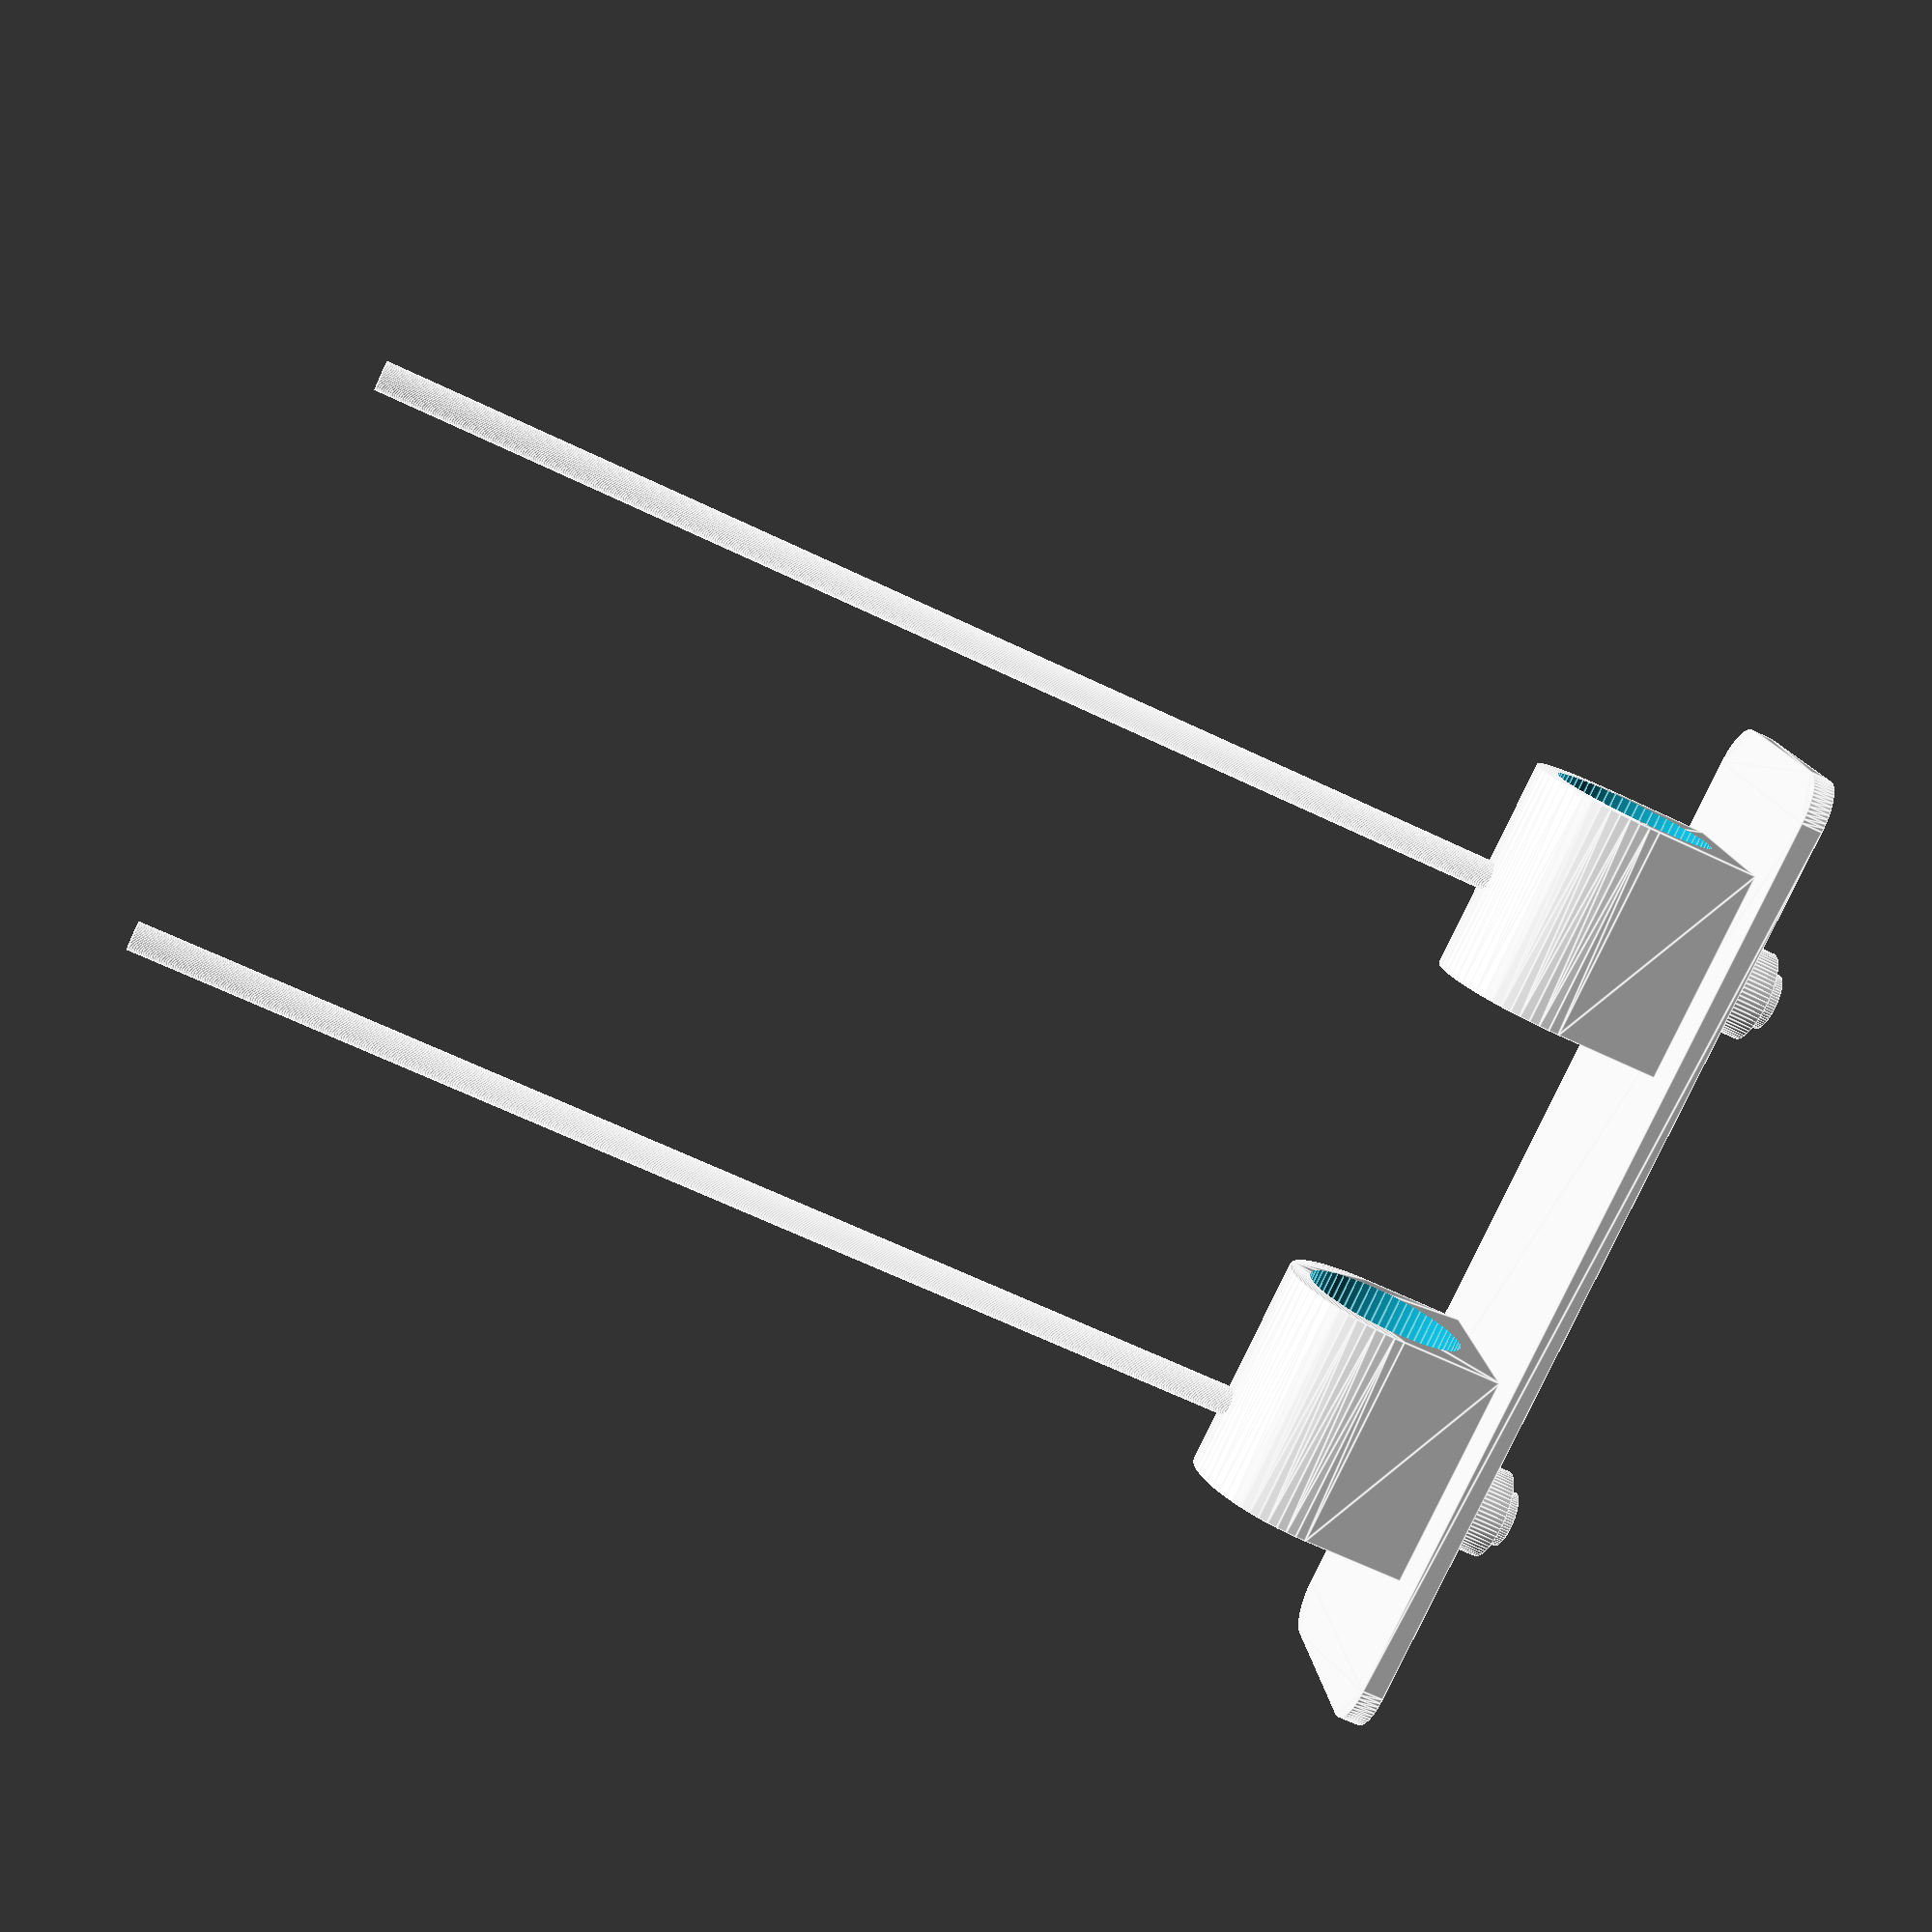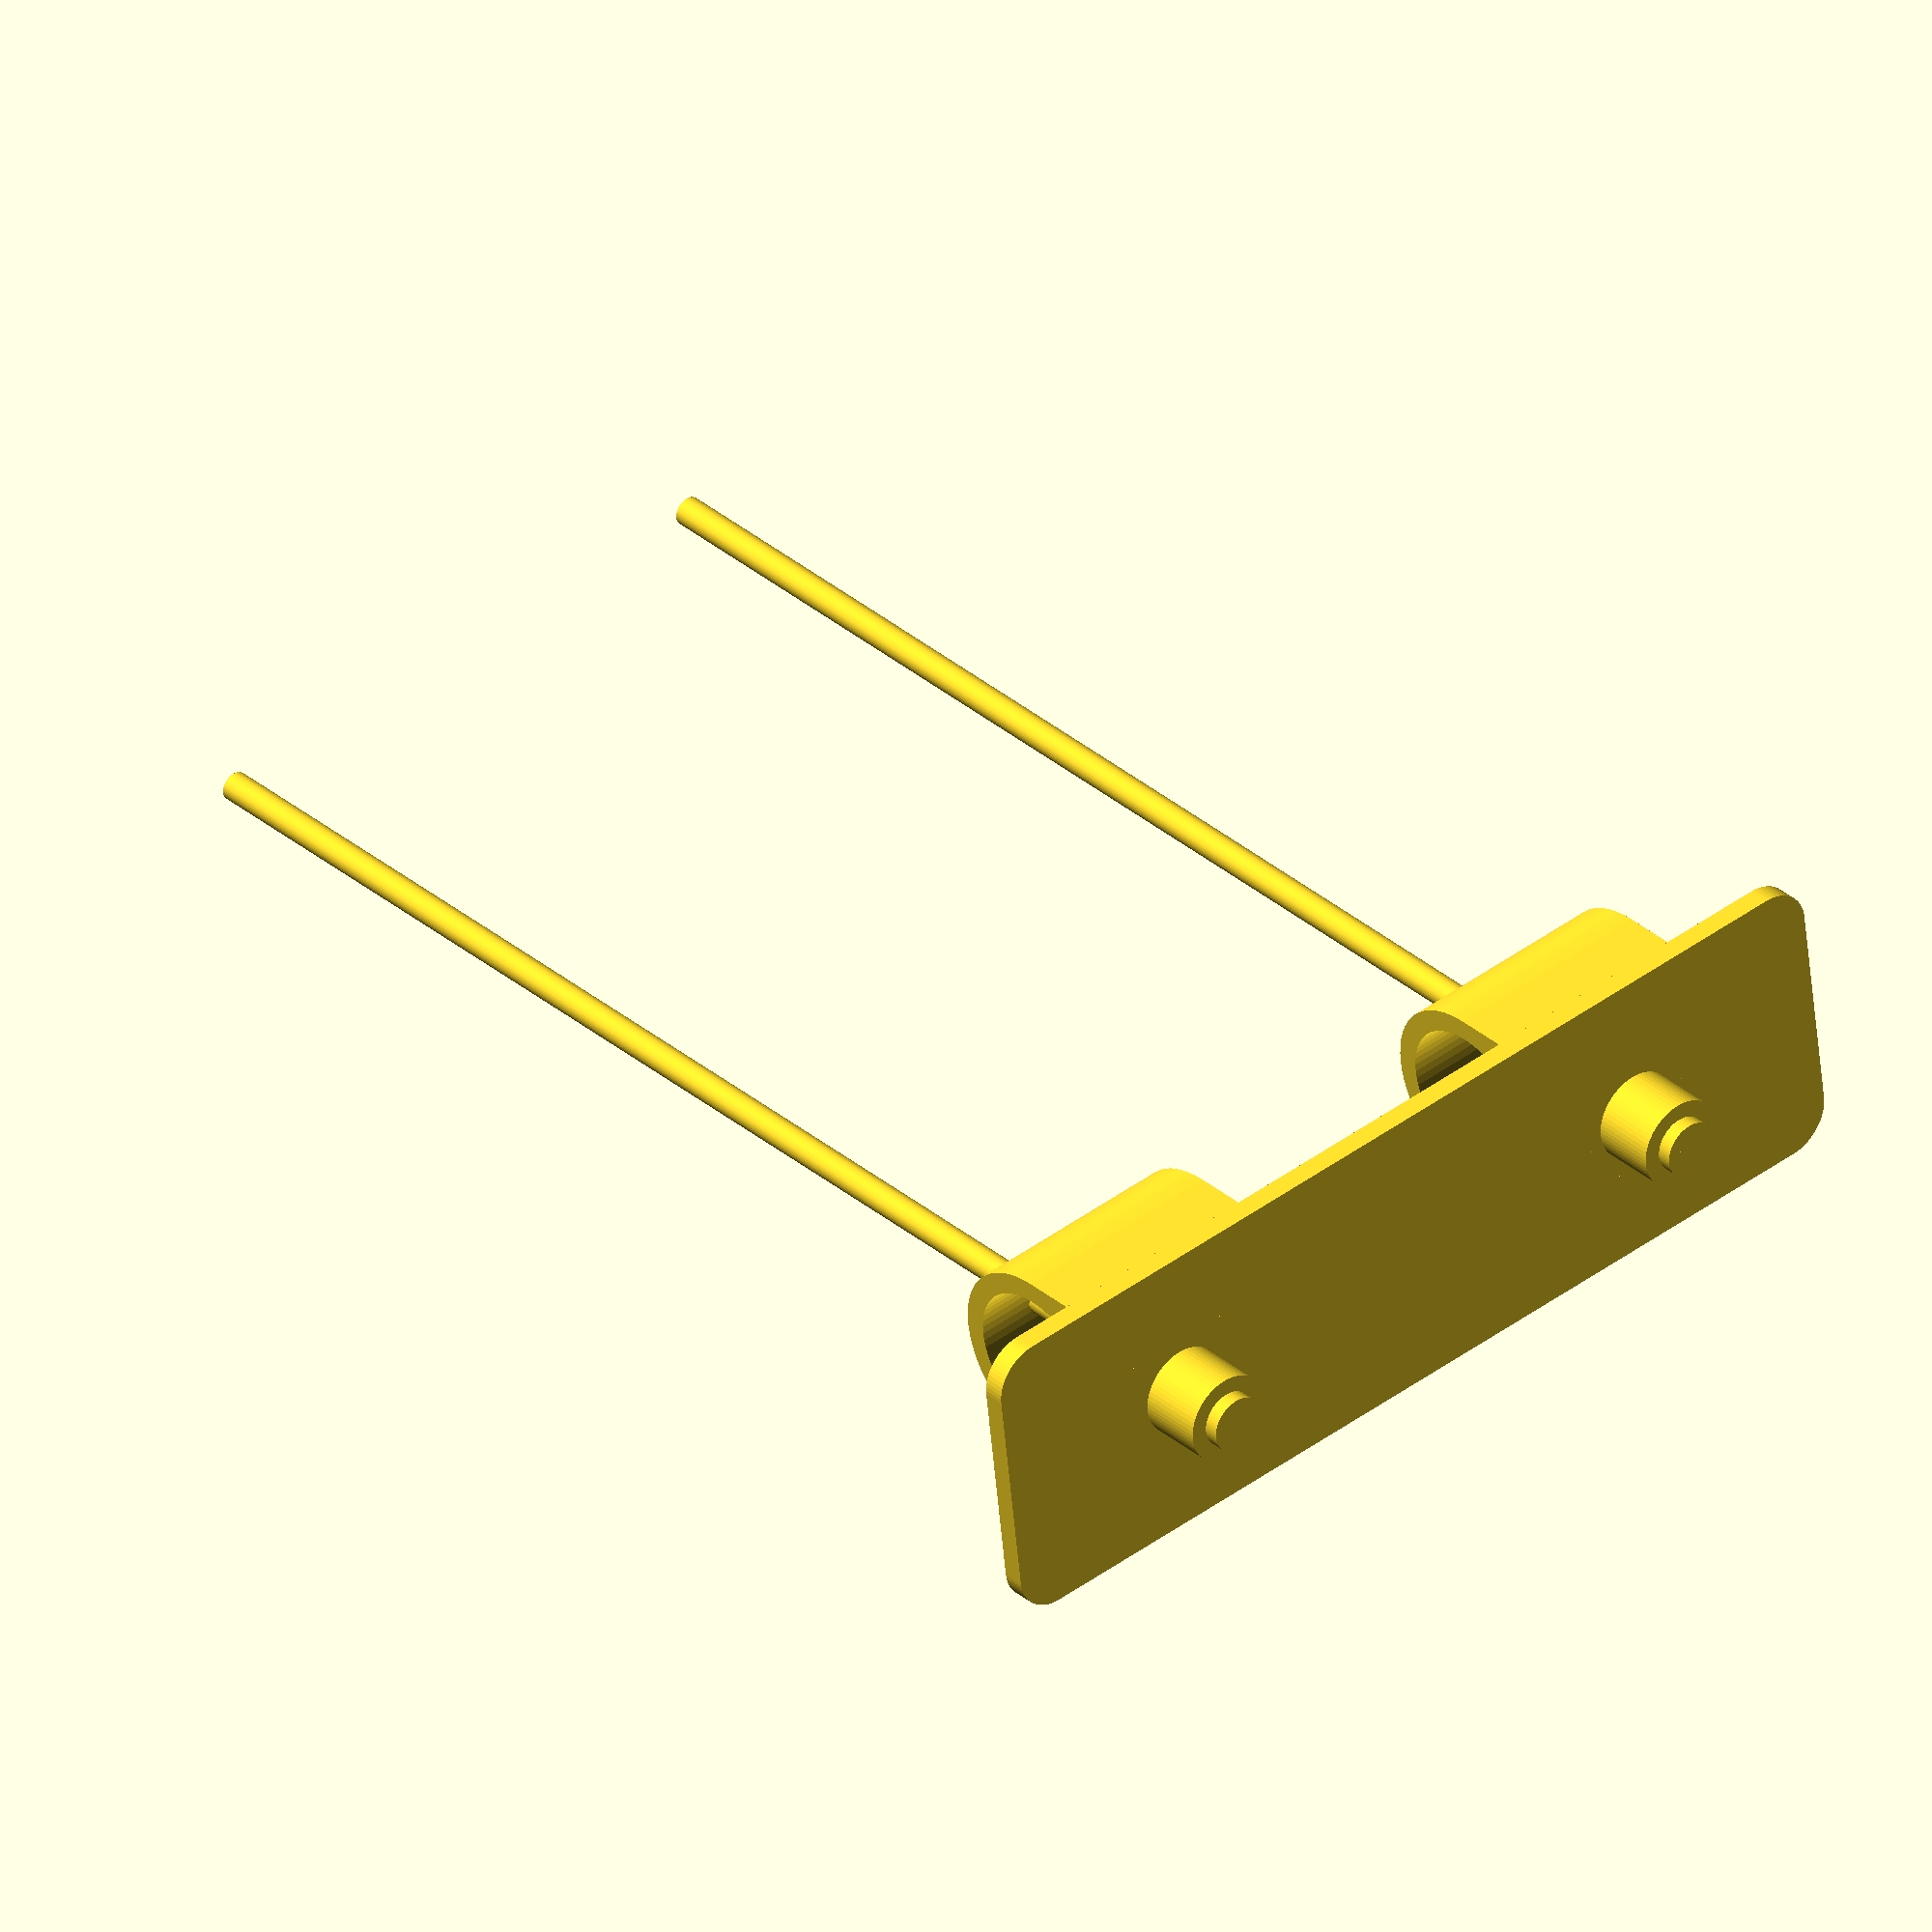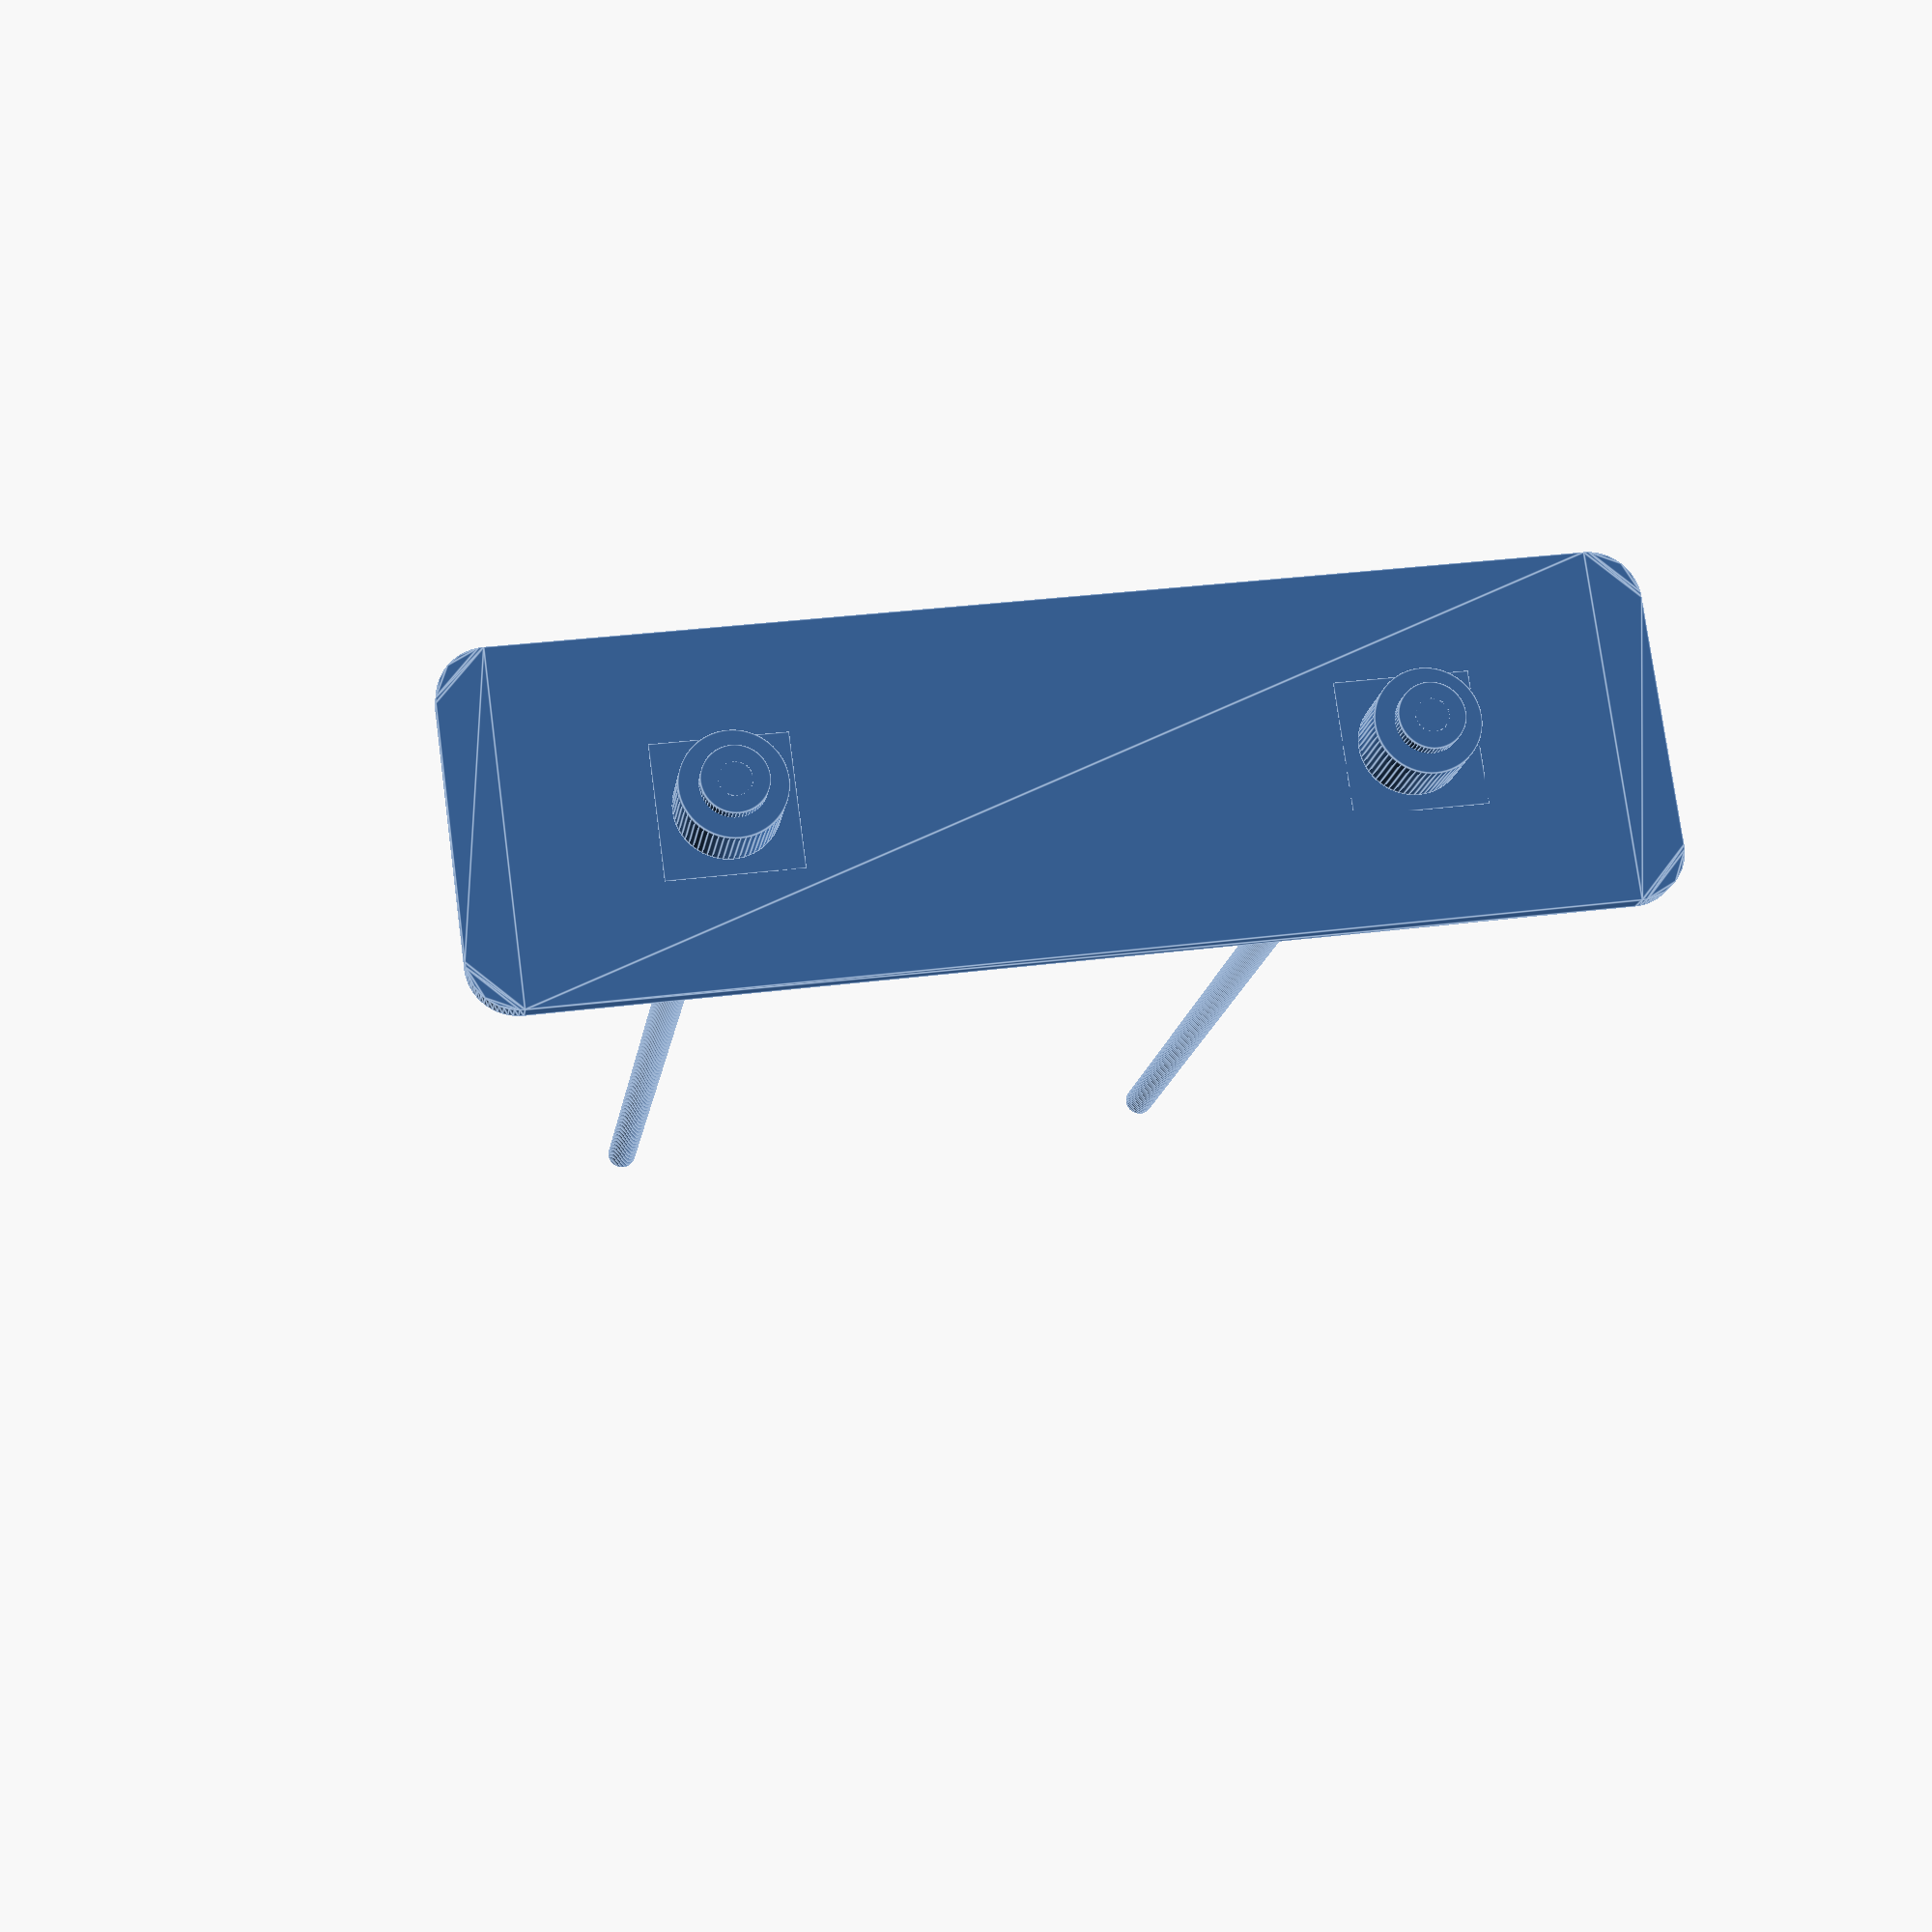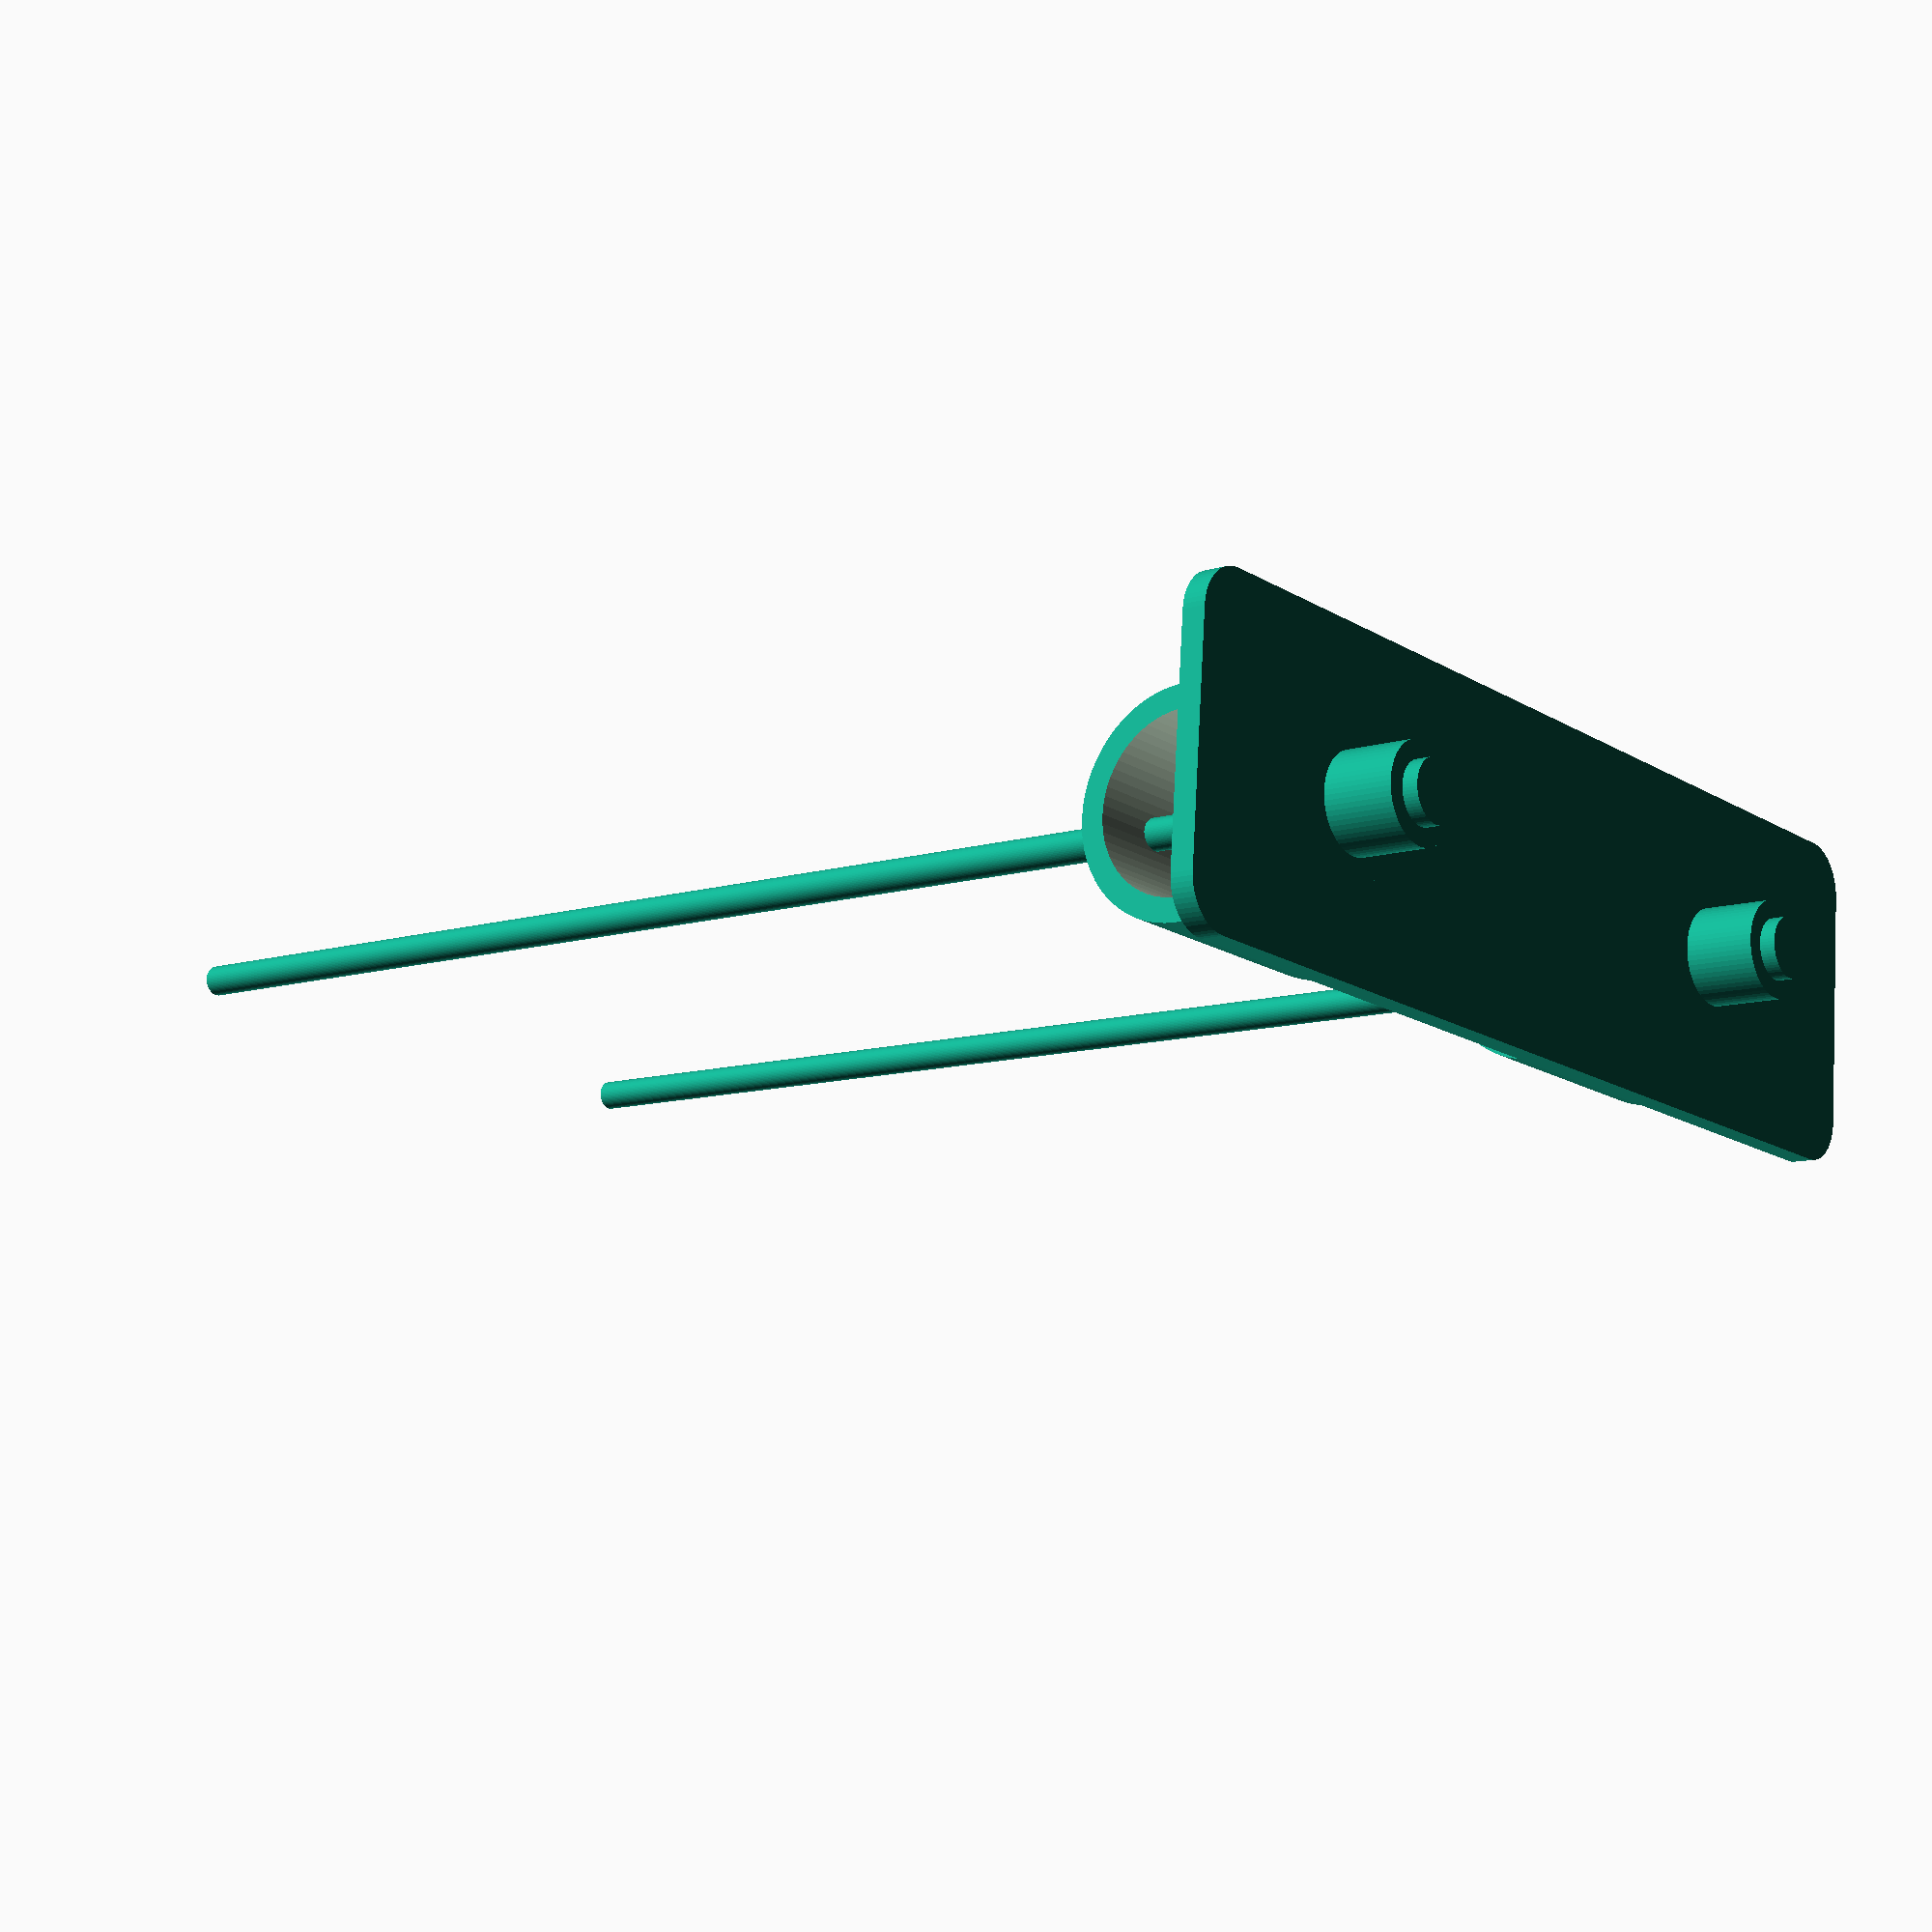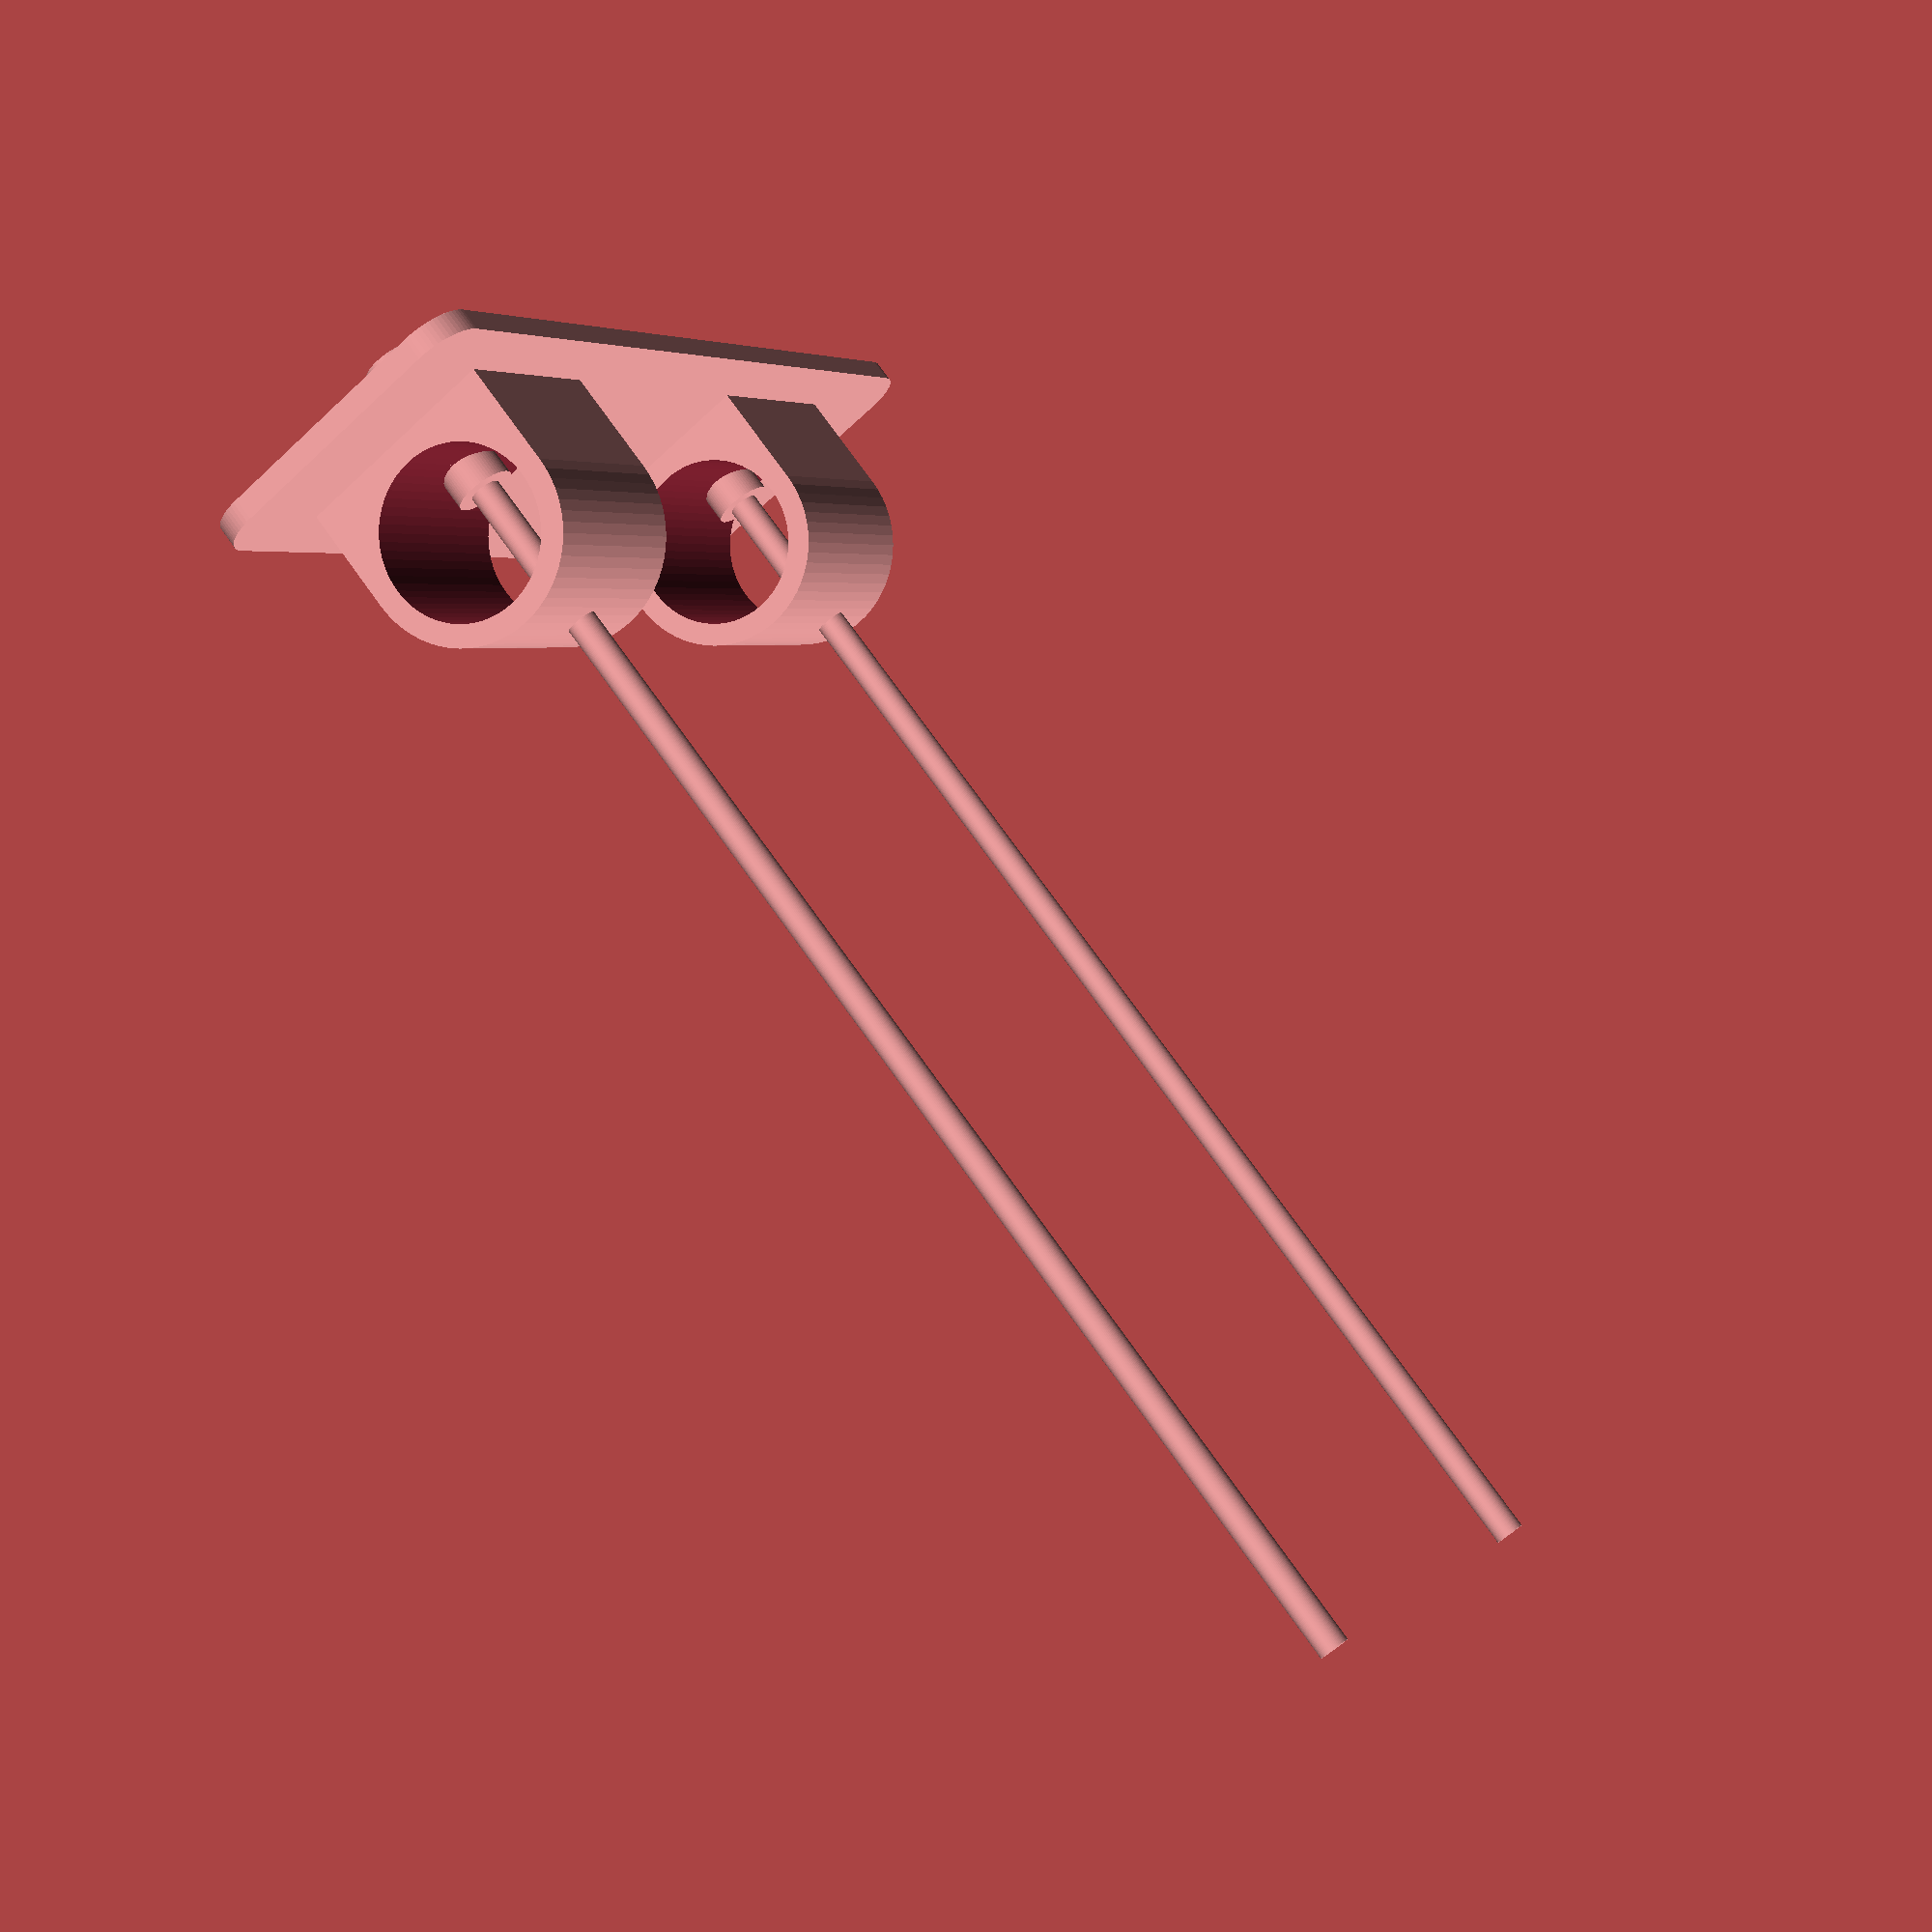
<openscad>
$fn = 64;

tube_d = 11.2;
wall_thickness = 1.5;
plate_thickness = 1.5;
plate_width = 21;
plate_length = 70;
plate_radius = 3;
bracket_1_l = 15;
bracket_2_l = 14.7;
bracket_1_pos = 10;
bracket_2_pos = 47.7;
hole_1_pos = 15;
hole_2_pos = 54.5;
peg_h = 4.5;
peg_cube_w = 8;
peg_cube_h = 3;
peg_id = 3.9;
peg_od = 6.2;
peg_drill_d = 2;


module plate() {
  translate([plate_radius, -plate_width / 2 + plate_radius, 0]) {
    linear_extrude(plate_thickness) {
      minkowski() {
        square([plate_length - plate_radius * 2, plate_width - plate_radius * 2]);
        circle(r = plate_radius);
      }
    }
  }
}

module bracket(l) {
  translate([l / 2, 0, tube_d / 2 + wall_thickness + plate_thickness]) {
    rotate([0, 90, 0]) {
      difference() {
        hull() {
          cylinder(l, r = tube_d / 2 + wall_thickness, center = true);
          translate([wall_thickness / 2 + tube_d / 2, 0, 0]) {
            cube([wall_thickness, tube_d + (wall_thickness * 2), l], center = true);
          }
        }
        cylinder(l + 2, d = tube_d, center = true);
      }
    }
  }
}

module bracket_1() {
  translate([bracket_1_pos, 0, 0]) {
    bracket(bracket_1_l);
  }
}

module bracket_2() {
  translate([bracket_2_pos, 0, 0]) {
    bracket(bracket_2_l);
  }
}

module outer() {
  cylinder(h = peg_h, d = peg_od);
  translate([0, 0, peg_h + peg_cube_h / 2]) { 
    cube([peg_cube_w, peg_cube_w, peg_cube_h], center = true);;
  }
}

module drill() {
  translate([0, 0, -1]) {
    cylinder(h = 100, d = peg_drill_d); 
    cylinder(h = peg_h + 6, d = peg_id); 
  }
}

module bracket_drill() {
  translate([0, 0, -peg_h]) {
    outer();
    drill();
  }
}

module hole_1() {
  translate([hole_1_pos, 0, 0]) {
    bracket_drill();
  }
}

module hole_2() {
  translate([hole_2_pos, 0, 0]) {
    bracket_drill();
  }
}

plate();
bracket_1();
bracket_2();
hole_1();
hole_2();
</openscad>
<views>
elev=65.7 azim=347.7 roll=64.3 proj=p view=edges
elev=326.4 azim=186.5 roll=139.0 proj=o view=solid
elev=14.2 azim=7.6 roll=172.5 proj=p view=edges
elev=9.9 azim=175.0 roll=129.0 proj=p view=solid
elev=102.6 azim=62.9 roll=215.8 proj=p view=wireframe
</views>
